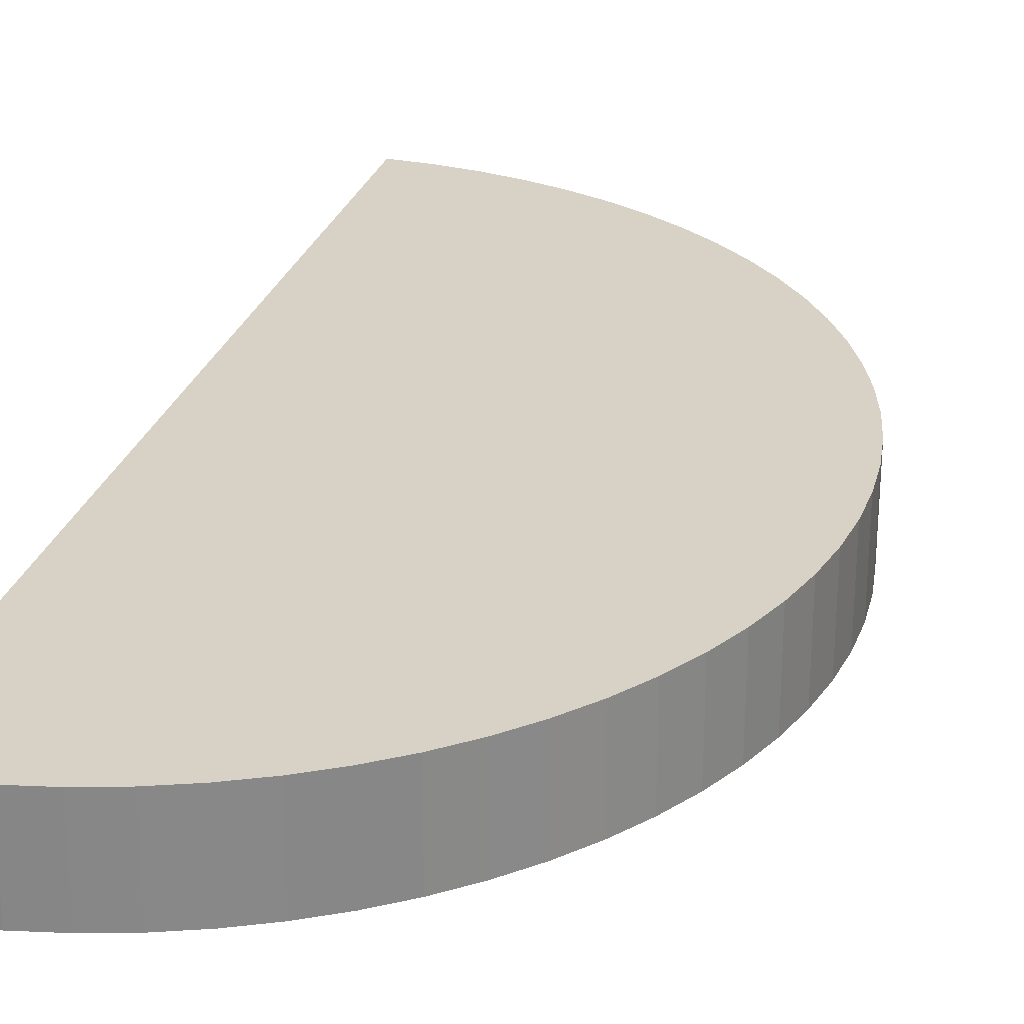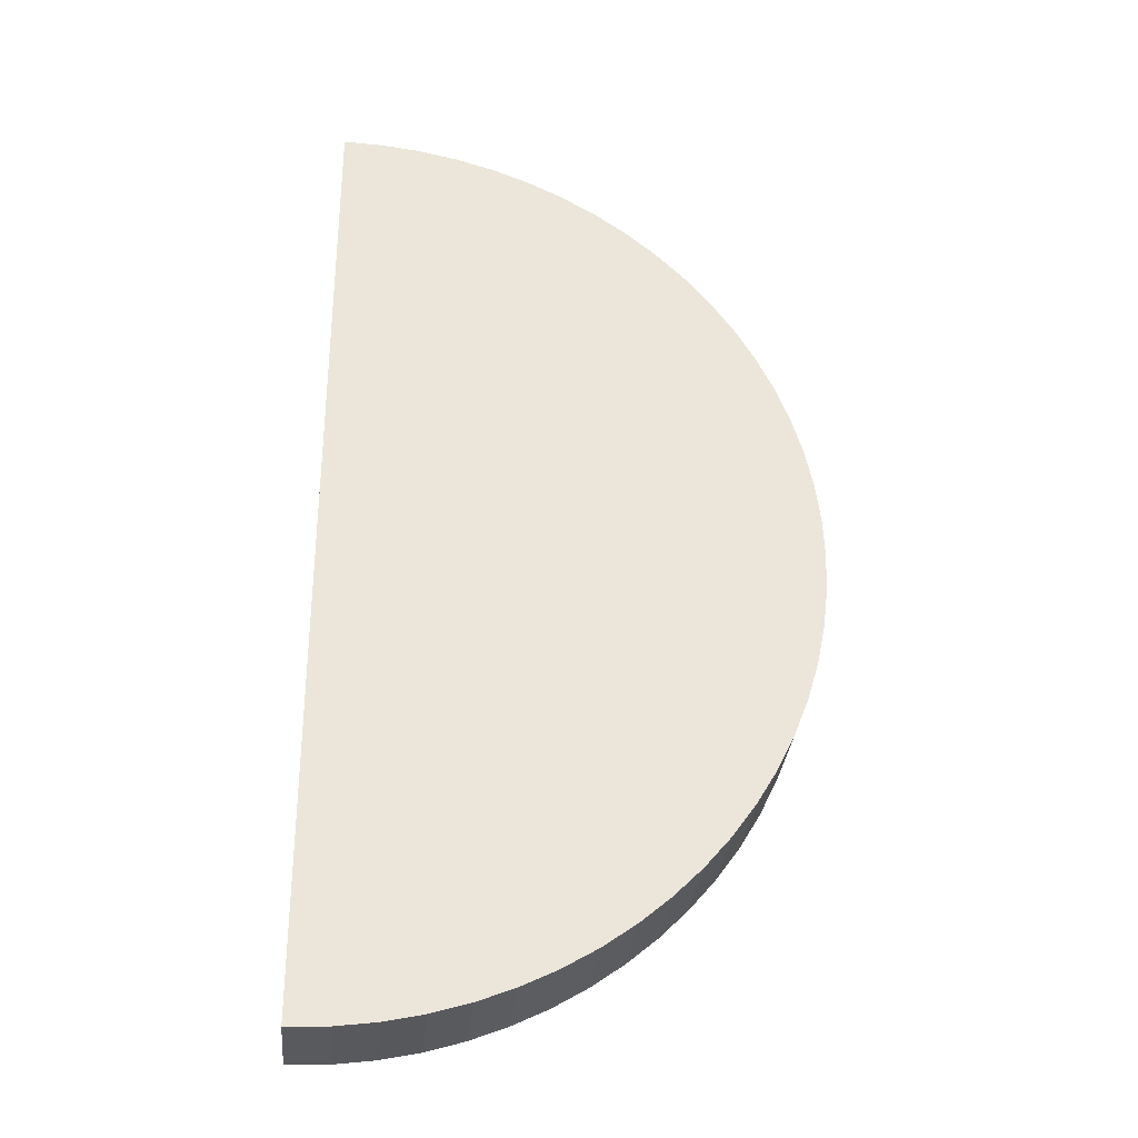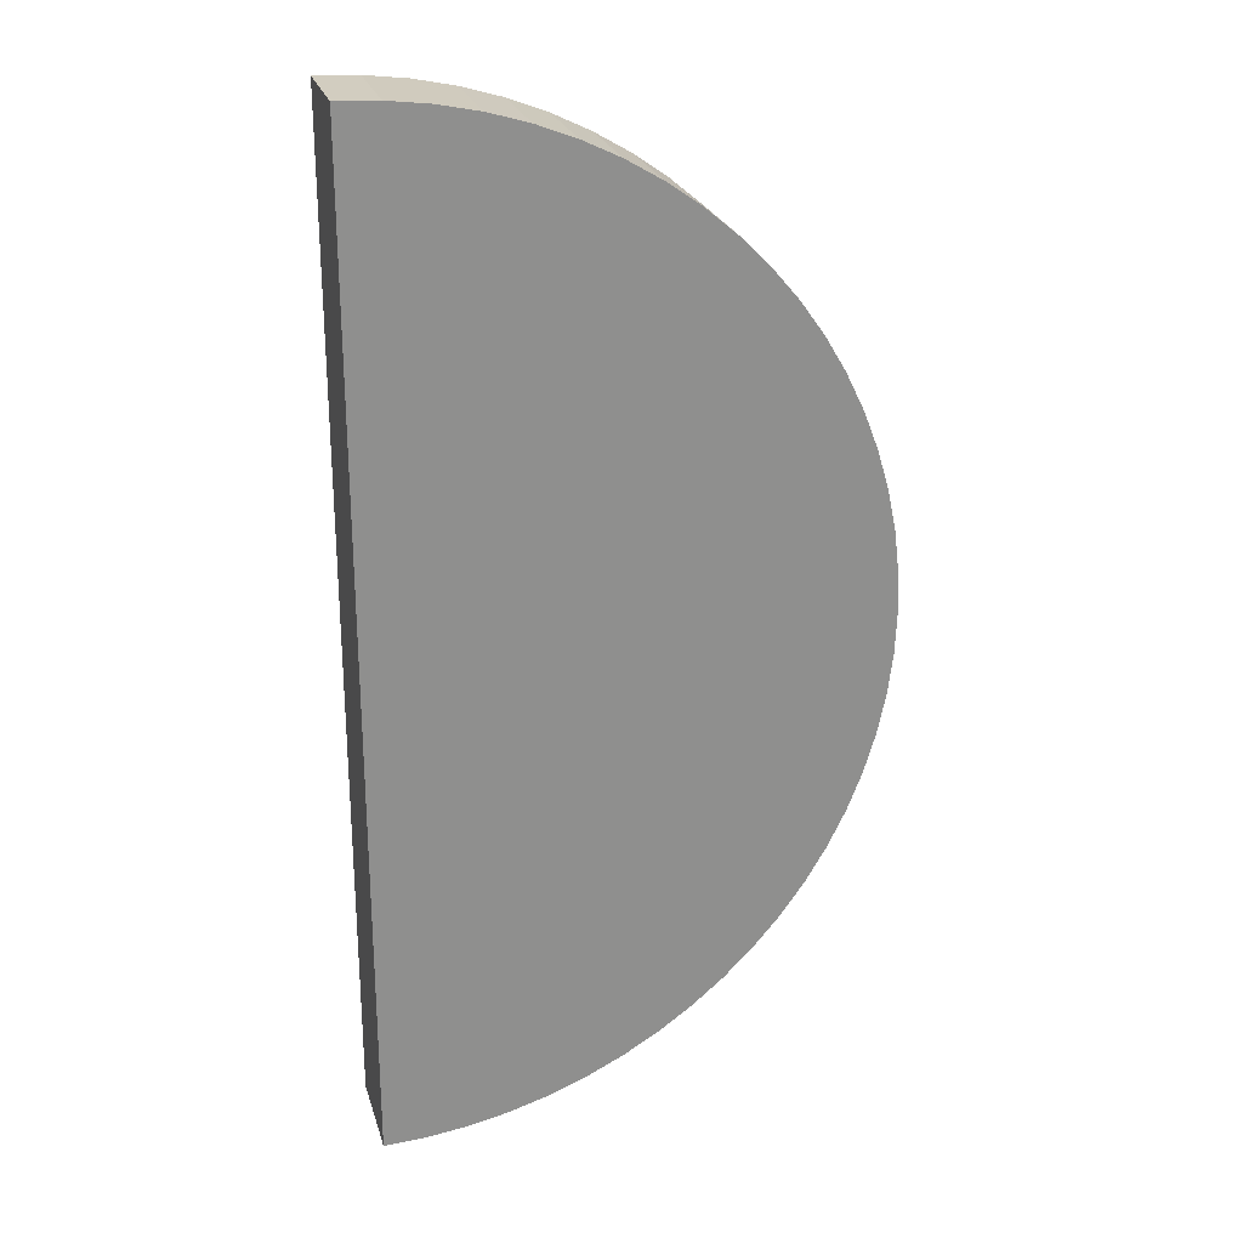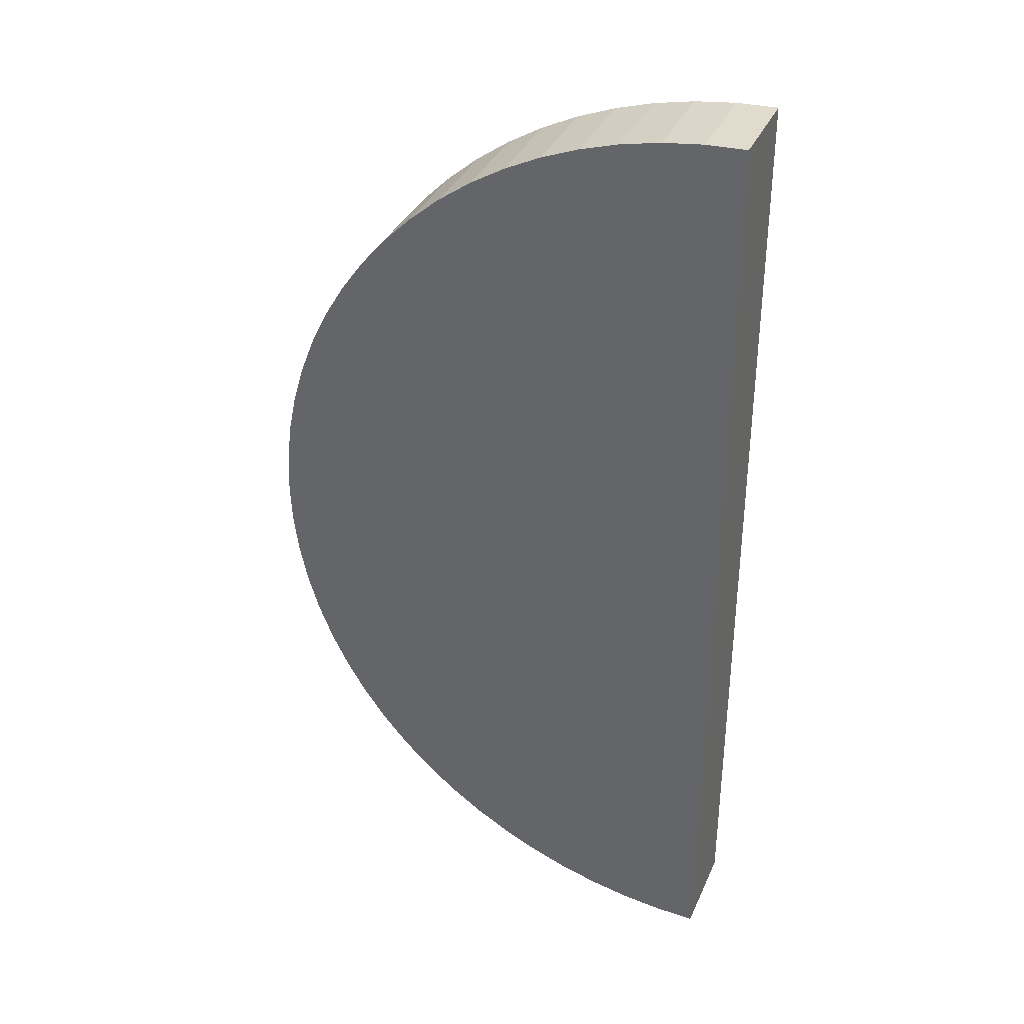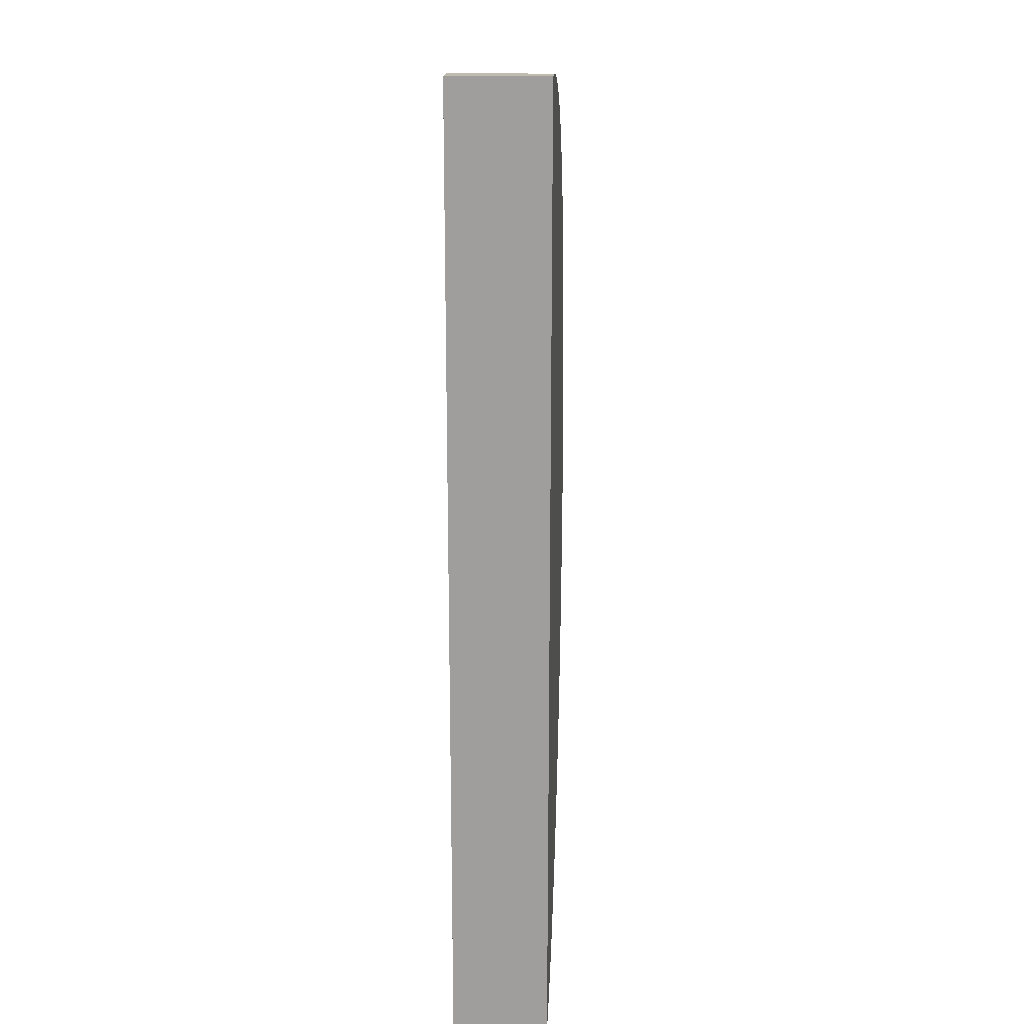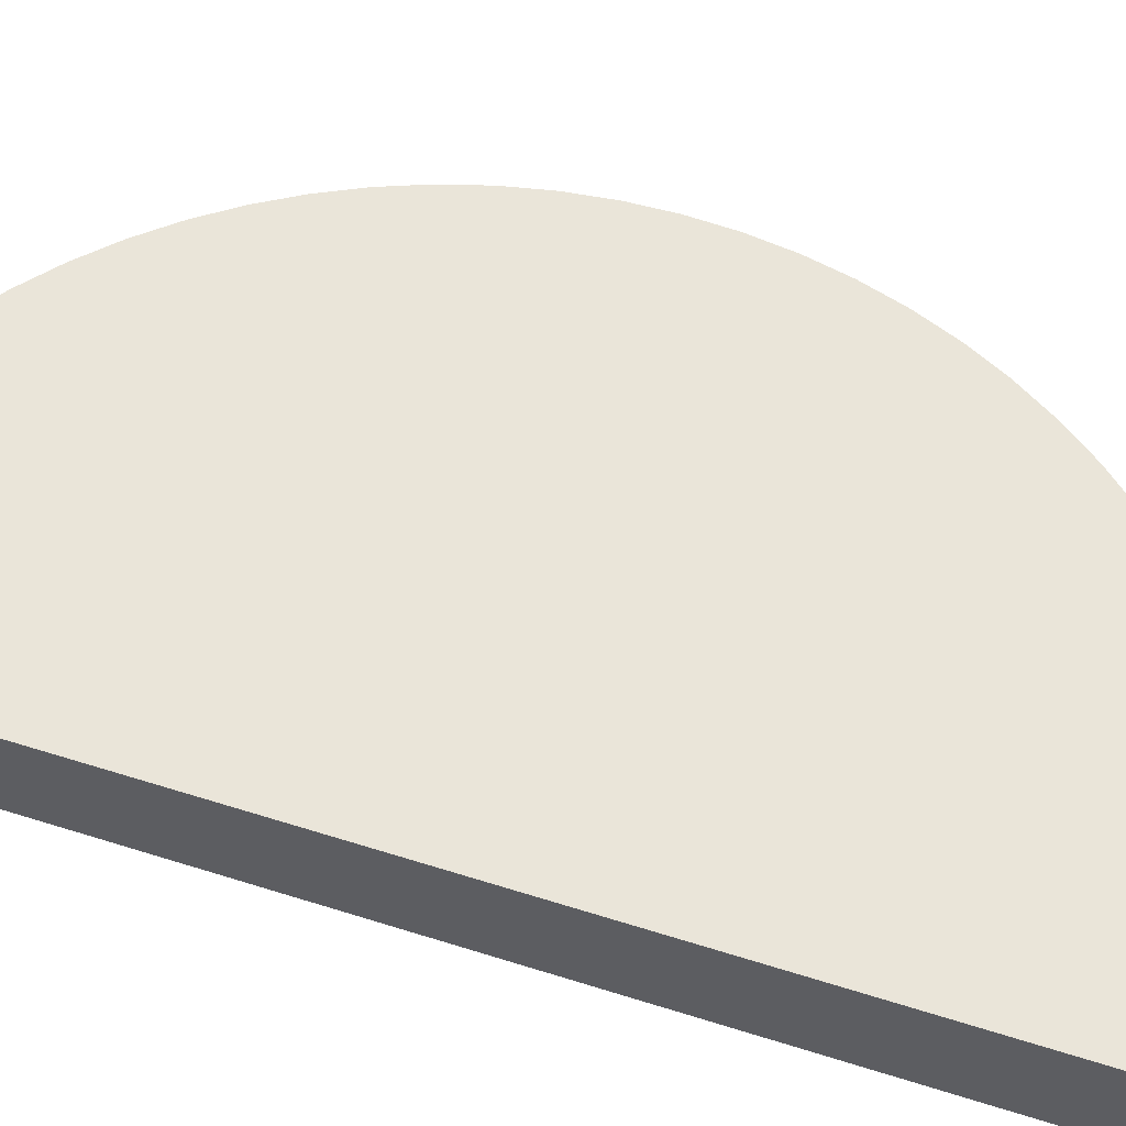
<metadata>
{"format":"obj","ext":"obj","renderer":"f3d","projection":"perspective","resolution":1024,"background":"white","views":[{"elev":27.5,"azim":-164.3,"up":"+Z"},{"elev":-31.4,"azim":174.6,"up":"+Y"},{"elev":24.7,"azim":164.6,"up":"+Y"},{"elev":35.5,"azim":21.7,"up":"+Y"},{"elev":18.5,"azim":92.9,"up":"+Y"},{"elev":58.4,"azim":108.1,"up":"+Z"}]}
</metadata>
<code>
g obj_64066446
v 1.531e-15 -25 0
v 1.531e-15 25 0
v 1.531e-15 -25 5
v 1.531e-15 25 5
v -2.064 24.91 0
v -2.064 24.91 5
v -4.115 24.66 0
v -4.115 24.66 5
v -6.137 24.24 0
v -6.137 24.24 5
v -8.117 23.65 0
v -8.117 23.65 5
v -10.04 22.89 0
v -10.04 22.89 5
v -11.9 21.99 0
v -11.9 21.99 5
v -13.67 20.93 0
v -13.67 20.93 5
v -15.36 19.73 0
v -15.36 19.73 5
v -16.93 18.39 0
v -16.93 18.39 5
v -18.39 16.93 0
v -18.39 16.93 5
v -19.73 15.36 0
v -19.73 15.36 5
v -20.93 13.67 0
v -20.93 13.67 5
v -21.99 11.9 0
v -21.99 11.9 5
v -22.89 10.04 0
v -22.89 10.04 5
v -23.65 8.117 0
v -23.65 8.117 5
v -24.24 6.137 0
v -24.24 6.137 5
v -24.66 4.115 0
v -24.66 4.115 5
v -24.91 2.064 0
v -24.91 2.064 5
v -25 3.062e-15 5
v -25 3.062e-15 0
v -24.91 -2.064 5
v -24.91 -2.064 0
v -24.66 -4.115 0
v -24.66 -4.115 5
v -24.24 -6.137 0
v -24.24 -6.137 5
v -23.65 -8.117 0
v -23.65 -8.117 5
v -22.89 -10.04 0
v -22.89 -10.04 5
v -21.99 -11.9 0
v -21.99 -11.9 5
v -20.93 -13.67 0
v -20.93 -13.67 5
v -19.73 -15.36 0
v -19.73 -15.36 5
v -18.39 -16.93 0
v -18.39 -16.93 5
v -16.93 -18.39 0
v -16.93 -18.39 5
v -15.36 -19.73 0
v -15.36 -19.73 5
v -13.67 -20.93 0
v -13.67 -20.93 5
v -11.9 -21.99 0
v -11.9 -21.99 5
v -10.04 -22.89 0
v -10.04 -22.89 5
v -8.117 -23.65 0
v -8.117 -23.65 5
v -6.137 -24.24 0
v -6.137 -24.24 5
v -4.115 -24.66 0
v -4.115 -24.66 5
v -2.064 -24.91 0
v -2.064 -24.91 5
f 1 2 3
f 3 2 4
f 2 5 4
f 4 5 6
f 6 5 7
f 6 7 8
f 8 7 9
f 8 9 10
f 10 9 11
f 10 11 12
f 12 11 13
f 12 13 14
f 14 13 15
f 14 15 16
f 16 15 17
f 16 17 18
f 18 17 19
f 18 19 20
f 20 19 21
f 20 21 22
f 22 21 23
f 22 23 24
f 24 23 25
f 24 25 26
f 26 25 27
f 26 27 28
f 28 27 29
f 28 29 30
f 30 29 31
f 30 31 32
f 32 31 33
f 32 33 34
f 34 33 35
f 34 35 36
f 36 35 37
f 36 37 38
f 38 37 39
f 38 39 40
f 40 39 41
f 41 39 42
f 41 42 43
f 43 42 44
f 43 44 45
f 43 45 46
f 46 45 47
f 46 47 48
f 48 47 49
f 48 49 50
f 50 49 51
f 50 51 52
f 52 51 53
f 52 53 54
f 54 53 55
f 54 55 56
f 56 55 57
f 56 57 58
f 58 57 59
f 58 59 60
f 60 59 61
f 60 61 62
f 62 61 63
f 62 63 64
f 64 63 65
f 64 65 66
f 66 65 67
f 66 67 68
f 68 67 69
f 68 69 70
f 70 69 71
f 70 71 72
f 72 71 73
f 72 73 74
f 74 73 75
f 74 75 76
f 76 75 77
f 76 77 78
f 78 77 1
f 78 1 3
f 4 6 3
f 3 6 76
f 3 76 78
f 6 8 76
f 76 8 74
f 74 8 10
f 74 10 72
f 72 10 12
f 72 12 70
f 70 12 14
f 70 14 68
f 68 14 16
f 68 16 66
f 66 16 18
f 66 18 64
f 64 18 20
f 64 20 62
f 62 20 22
f 62 22 60
f 60 22 24
f 60 24 58
f 58 24 26
f 58 26 56
f 56 26 28
f 56 28 54
f 54 28 30
f 54 30 52
f 52 30 32
f 52 32 50
f 50 32 34
f 50 34 48
f 48 34 36
f 48 36 46
f 46 36 38
f 46 38 43
f 43 38 40
f 43 40 41
f 77 75 1
f 1 75 7
f 1 7 5
f 75 73 7
f 7 73 9
f 9 73 71
f 9 71 11
f 11 71 69
f 11 69 13
f 13 69 67
f 13 67 15
f 15 67 65
f 15 65 17
f 17 65 63
f 17 63 19
f 19 63 61
f 19 61 21
f 21 61 59
f 21 59 23
f 23 59 57
f 23 57 25
f 25 57 55
f 25 55 27
f 27 55 53
f 27 53 29
f 29 53 51
f 29 51 31
f 31 51 49
f 31 49 33
f 33 49 47
f 33 47 35
f 35 47 45
f 35 45 37
f 37 45 44
f 37 44 39
f 39 44 42
f 5 2 1

</code>
